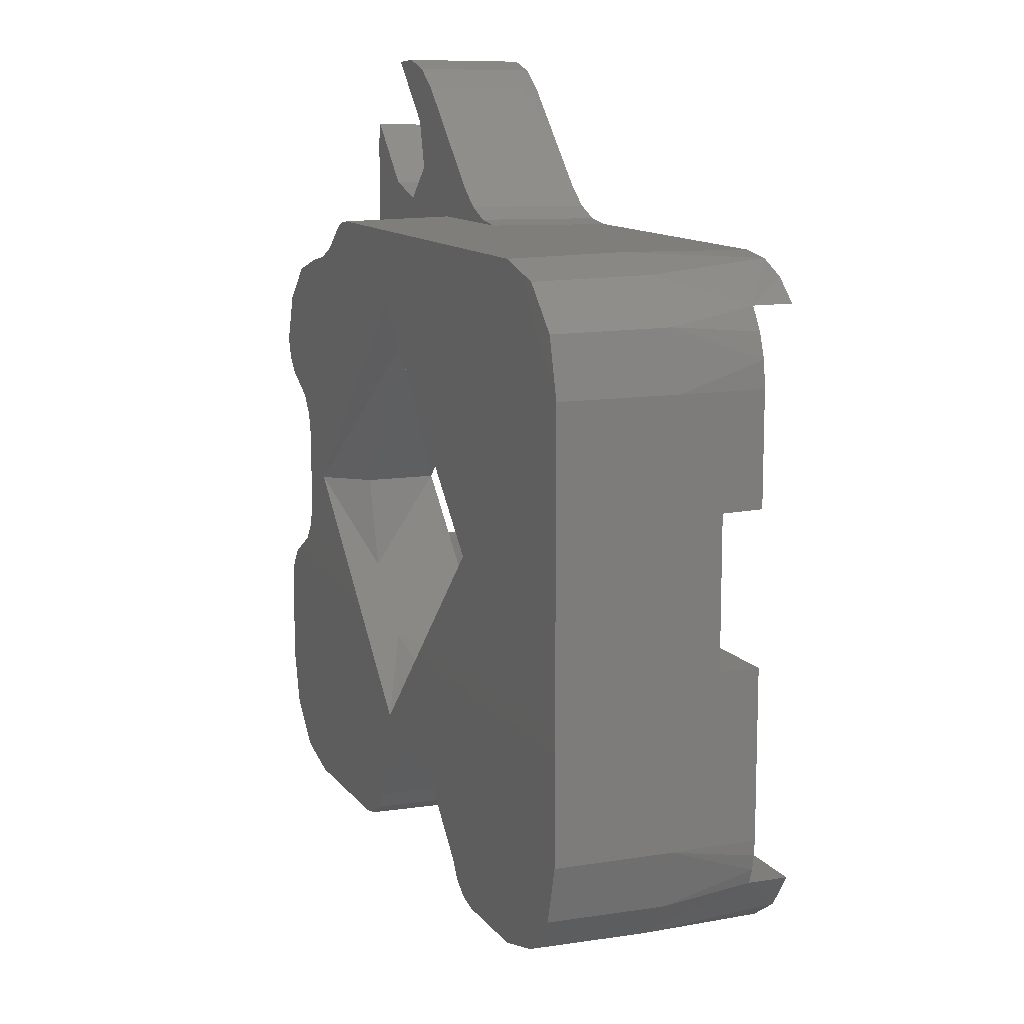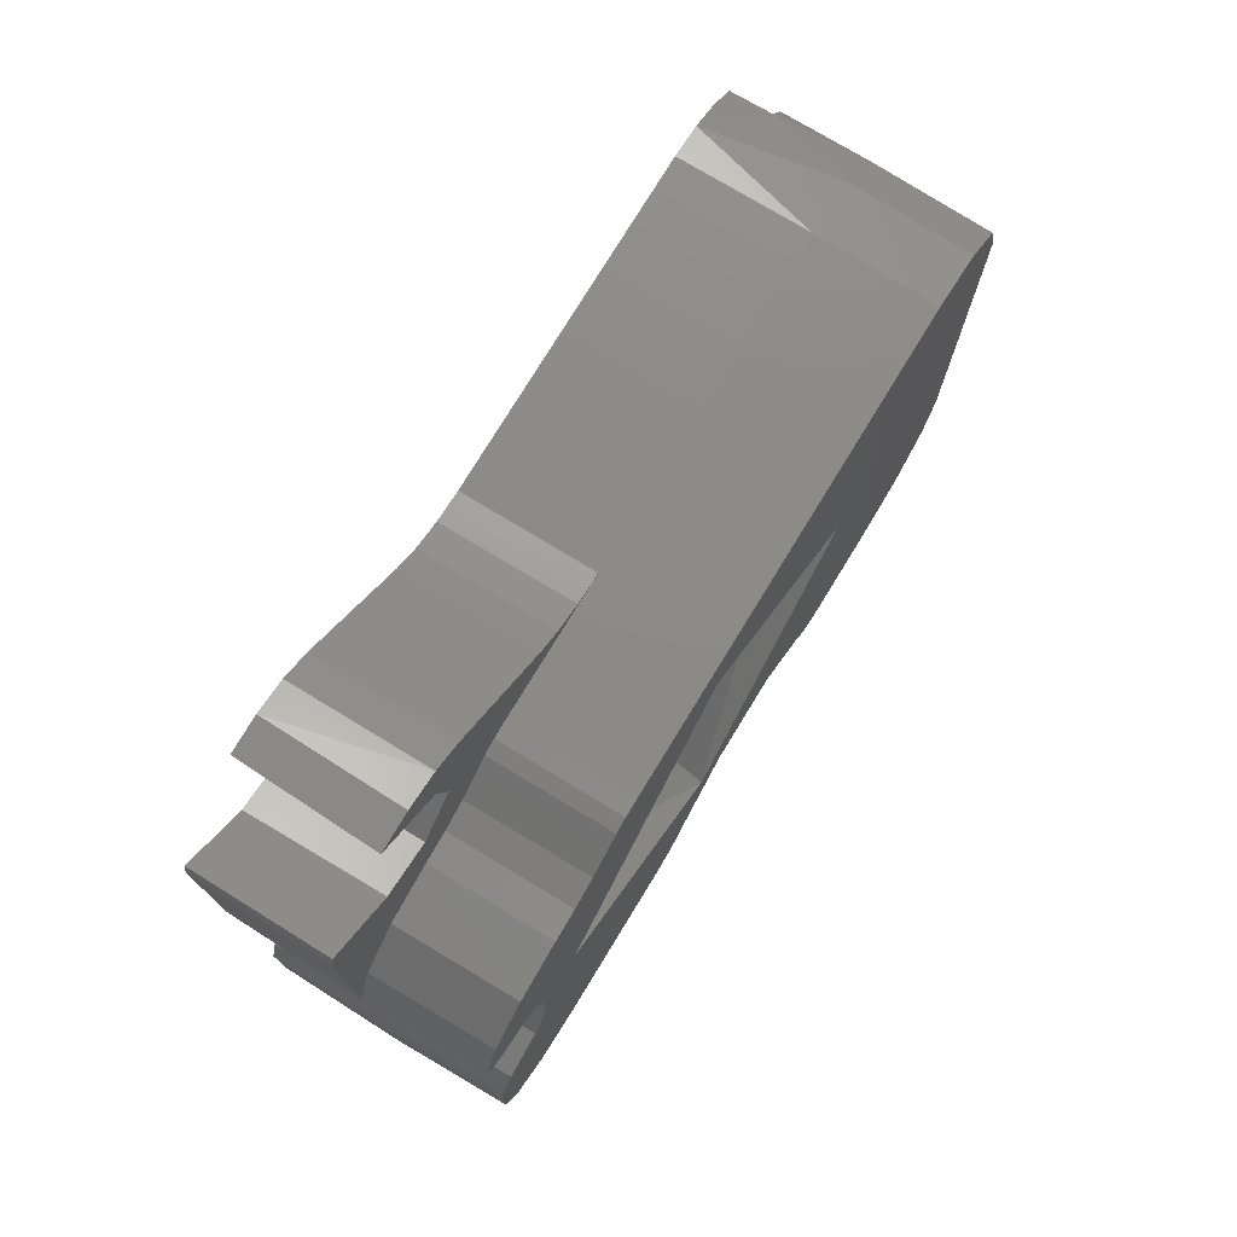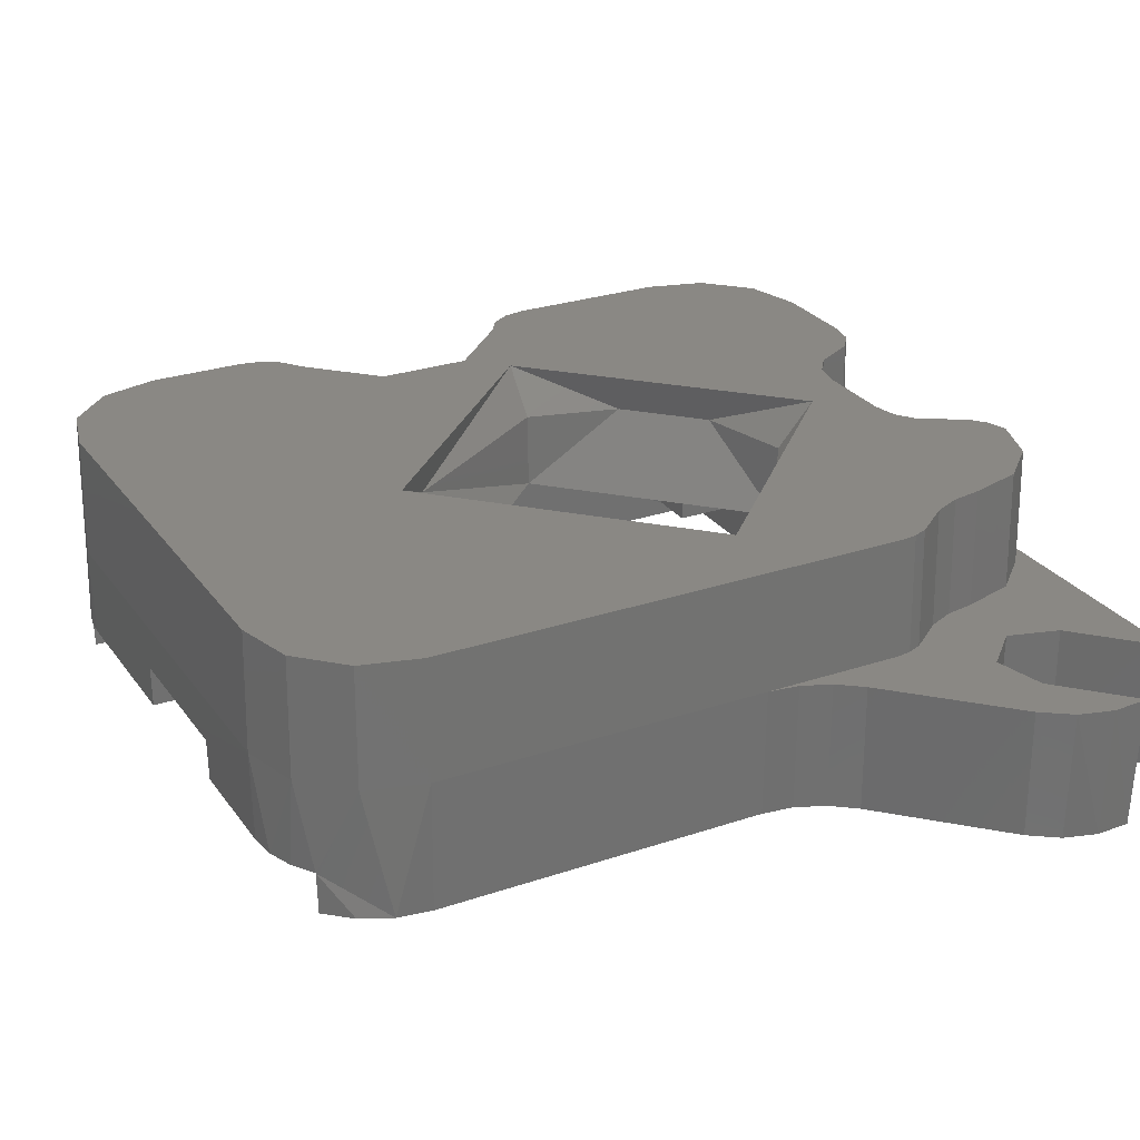
<metadata>
{"format":"stl","ext":"stl","renderer":"f3d","projection":"perspective","resolution":1024,"background":"white","views":[{"elev":11.7,"azim":67.8,"up":"+Y"},{"elev":76.5,"azim":-58.6,"up":"+Y"},{"elev":26.9,"azim":152.2,"up":"+Z"}]}
</metadata>
<code>
# stl→obj: 296 verts, 596 faces
v 0.02959 -0.004834 -0.04753
v 0.02979 -0.005128 -0.04753
v 0.0294 -0.004951 -0.04753
v 0.03021 -0.005128 -0.04753
v 0.02921 -0.0041 -0.04753
v 0.02801 -0.004951 -0.04753
v 0.02801 -0.003338 -0.04753
v 0.03041 -0.004834 -0.04753
v 0.0306 -0.004951 -0.04753
v 0.02921 -0.003338 -0.04753
v 0.03079 -0.0041 -0.04753
v 0.03181 -0.004388 -0.04753
v 0.03181 -0.003338 -0.04753
v 0.03079 -0.003338 -0.04753
v 0.03699 -0.004388 -0.04753
v 0.0402 -0.004696 -0.04753
v 0.04011 -0.004951 -0.04753
v 0.04026 -0.004432 -0.04753
v 0.04027 -0.004163 -0.04753
v 0.03699 -0.001288 -0.04753
v 0.04027 -0.001288 -0.04753
v 0.0383 -0.006163 -0.04603
v 0.0383 -0.006124 -0.04823
v 0.03903 -0.005982 -0.04823
v 0.03966 -0.005575 -0.04823
v 0.04009 -0.004963 -0.04823
v 0.0393 -0.005895 -0.04603
v 0.04003 -0.005163 -0.04603
v 0.0403 -0.004163 -0.04603
v 0.04026 -0.004163 -0.04402
v 0.04 -0.005145 -0.04402
v 0.03928 -0.005865 -0.04402
v 0.0383 -0.006128 -0.04402
v 0.03668 -0.006128 -0.04402
v 0.03668 -0.006163 -0.04603
v 0.03741 -0.006163 -0.04603
v 0.03741 -0.006124 -0.04823
v 0.0274 -0.001638 -0.04823
v 0.02657 -0.002119 -0.04823
v 0.02692 -0.001767 -0.04823
v 0.02644 -0.0026 -0.04823
v 0.028 -0.001638 -0.04823
v 0.028 -0.004963 -0.04823
v 0.0267 -0.005144 -0.04823
v 0.02644 -0.004163 -0.04823
v 0.02742 -0.005862 -0.04823
v 0.0284 -0.006124 -0.04823
v 0.0294 -0.004963 -0.04823
v 0.02979 -0.00514 -0.04823
v 0.03039 -0.006124 -0.04823
v 0.03021 -0.00514 -0.04823
v 0.0306 -0.004963 -0.04823
v 0.03092 -0.006194 -0.04823
v 0.03141 -0.006398 -0.04823
v 0.03296 -0.0063 -0.04823
v 0.03183 -0.006722 -0.04823
v 0.0339 -0.005362 -0.04823
v 0.03265 -0.007546 -0.04823
v 0.0339 -0.007238 -0.04823
v 0.03344 -0.008002 -0.04823
v 0.03436 -0.008002 -0.04823
v 0.03515 -0.007546 -0.04823
v 0.03484 -0.0063 -0.04823
v 0.03597 -0.006722 -0.04823
v 0.03639 -0.006398 -0.04823
v 0.03688 -0.006194 -0.04823
v 0.02671 -0.001906 -0.04713
v 0.0264 -0.0026 -0.04603
v 0.02649 -0.002191 -0.04603
v 0.02674 -0.001853 -0.04603
v 0.0271 -0.001646 -0.04603
v 0.0272 -0.001621 -0.04603
v 0.0273 -0.001605 -0.04603
v 0.0274 -0.0016 -0.04603
v 0.02644 -0.0026 -0.04402
v 0.02652 -0.002205 -0.04402
v 0.02676 -0.001879 -0.04402
v 0.02711 -0.00168 -0.04402
v 0.02746 -0.00144 -0.04603
v 0.02749 -0.001466 -0.04402
v 0.02771 -0.001102 -0.04603
v 0.02774 -0.001116 -0.04402
v 0.0278 -0.0006924 -0.04603
v 0.02783 -0.0006924 -0.04402
v 0.02804 -0.0016 -0.04603
v 0.02924 -0.003312 -0.04603
v 0.02804 -0.003312 -0.04603
v 0.03076 -0.004102 -0.04603
v 0.02924 -0.004102 -0.04603
v 0.0296 -0.004812 -0.04603
v 0.0304 -0.004812 -0.04603
v 0.03076 -0.003312 -0.04603
v 0.02746 0.00144 -0.04603
v 0.0271 0.001646 -0.04603
v 0.0272 0.001621 -0.04603
v 0.0273 0.001605 -0.04603
v 0.0274 0.0016 -0.04603
v 0.02934 1.56e-08 -0.04603
v 0.0278 0.0006924 -0.04603
v 0.0325 -0.003165 -0.04603
v 0.02804 0.0016 -0.04603
v 0.02771 0.001102 -0.04603
v 0.03566 1.56e-08 -0.04603
v 0.03696 -0.003312 -0.04603
v 0.0325 0.003165 -0.04603
v 0.02804 0.003312 -0.04603
v 0.03696 0.003312 -0.04603
v 0.03041 -0.004823 -0.04678
v 0.02959 -0.004823 -0.04678
v 0.03182 -0.003326 -0.04683
v 0.03698 -0.003326 -0.04683
v 0.03182 -0.004376 -0.04683
v 0.03698 -0.004376 -0.04683
v 0.03698 -0.001276 -0.04683
v 0.03698 0.001276 -0.04683
v 0.03699 0.003338 -0.04753
v 0.03699 0.001288 -0.04753
v 0.03812 -0.001276 -0.04683
v 0.03968 -0.001276 -0.04683
v 0.03814 -0.001262 -0.04603
v 0.03966 -0.001262 -0.04603
v 0.04029 -0.001276 -0.04683
v 0.03814 0.001262 -0.04603
v 0.03966 0.001262 -0.04603
v 0.04027 0.001288 -0.04753
v 0.04029 0.001276 -0.04683
v 0.03968 0.001276 -0.04683
v 0.03812 0.001276 -0.04683
v 0.04027 0.003191 -0.04753
v 0.0403 0.003191 -0.04603
v 0.03983 0.004437 -0.04753
v 0.03982 0.004437 -0.04823
v 0.03939 0.004823 -0.04823
v 0.04022 0.003637 -0.04753
v 0.03887 0.005068 -0.04823
v 0.04003 0.004191 -0.04603
v 0.04007 0.004059 -0.04753
v 0.0393 0.004923 -0.04603
v 0.0383 0.005191 -0.04603
v 0.0383 0.005153 -0.04823
v 0.0383 0.005156 -0.04402
v 0.03928 0.004893 -0.04402
v 0.04 0.004174 -0.04402
v 0.04026 0.003191 -0.04402
v 0.02644 -0.004163 -0.04402
v 0.02742 -0.005865 -0.04402
v 0.0284 -0.006128 -0.04402
v 0.0267 -0.005145 -0.04402
v 0.03202 -0.005529 -0.04402
v 0.03149 -0.006054 -0.04402
v 0.03181 -0.005843 -0.04402
v 0.03112 -0.006128 -0.04402
v 0.0325 -0.003839 -0.04402
v 0.02866 8.563e-15 -0.04402
v 0.02783 0.0006924 -0.04402
v 0.03312 -0.004421 -0.04402
v 0.02774 0.001116 -0.04402
v 0.02644 0.002479 -0.04402
v 0.02679 0.001853 -0.04402
v 0.02711 0.00168 -0.04402
v 0.02656 0.002132 -0.04402
v 0.02674 0.003358 -0.04402
v 0.02749 0.001466 -0.04402
v 0.03468 -0.004421 -0.04402
v 0.03599 -0.005843 -0.04402
v 0.03631 -0.006054 -0.04402
v 0.03578 -0.005529 -0.04402
v 0.02741 0.004003 -0.04402
v 0.0283 0.004267 -0.04402
v 0.0288 0.004354 -0.04402
v 0.02925 0.004559 -0.04402
v 0.03033 0.005156 -0.04402
v 0.02985 0.005025 -0.04402
v 0.02965 0.004869 -0.04402
v 0.03008 0.005123 -0.04402
v 0.03634 8.562e-15 -0.04402
v 0.0325 0.003839 -0.04402
v 0.02677 0.001826 -0.04603
v 0.02652 0.002118 -0.04603
v 0.02641 0.002478 -0.04603
v 0.02671 0.001906 -0.04713
v 0.0264 0.002518 -0.04603
v 0.0264 0.002559 -0.04603
v 0.0264 0.0026 -0.04603
v 0.02644 0.0026 -0.04823
v 0.02657 0.002119 -0.04823
v 0.02692 0.001767 -0.04823
v 0.0274 0.001638 -0.04823
v 0.028 0.001638 -0.04823
v 0.02801 0.003338 -0.04753
v 0.028 0.004437 -0.04823
v 0.02801 0.004425 -0.04753
v 0.03825 0.002811 -0.04753
v 0.03742 0.003637 -0.04753
v 0.03763 0.004425 -0.04753
v 0.03825 0.004463 -0.04753
v 0.03802 0.004611 -0.04753
v 0.03846 0.004616 -0.04753
v 0.03885 0.004437 -0.04753
v 0.03908 0.003637 -0.04753
v 0.03885 0.004437 -0.04823
v 0.02752 0.005649 -0.04823
v 0.02646 0.006583 -0.04823
v 0.02649 0.006722 -0.04823
v 0.02644 0.006442 -0.04823
v 0.02644 0.0063 -0.04823
v 0.02888 0.006951 -0.04823
v 0.02897 0.007882 -0.04823
v 0.02945 0.007546 -0.04823
v 0.02842 0.008048 -0.04823
v 0.02784 0.008025 -0.04823
v 0.0291 0.006041 -0.04823
v 0.02843 0.005389 -0.04823
v 0.03124 0.00575 -0.04823
v 0.03166 0.005426 -0.04823
v 0.03765 0.004437 -0.04823
v 0.03268 0.005153 -0.04823
v 0.03804 0.004614 -0.04823
v 0.03846 0.004614 -0.04823
v 0.03216 0.005222 -0.04823
v 0.03268 0.005191 -0.04603
v 0.03033 0.005191 -0.04603
v 0.02983 0.005055 -0.04603
v 0.02962 0.004894 -0.04603
v 0.03007 0.005157 -0.04603
v 0.0283 0.004303 -0.04603
v 0.02879 0.004388 -0.04603
v 0.02924 0.004589 -0.04603
v 0.02671 0.003375 -0.04603
v 0.02739 0.004033 -0.04603
v 0.0264 0.0063 -0.04603
v 0.02755 0.005675 -0.04603
v 0.02641 0.006468 -0.04603
v 0.02643 0.006634 -0.04603
v 0.02647 0.006797 -0.04603
v 0.02842 0.005427 -0.04603
v 0.02906 0.006051 -0.04603
v 0.02838 0.008091 -0.04603
v 0.02777 0.008047 -0.04603
v 0.02885 0.006925 -0.04603
v 0.02897 0.007927 -0.04603
v 0.02947 0.007573 -0.04603
v 0.03127 0.005777 -0.04603
v 0.03168 0.005459 -0.04603
v 0.03217 0.005259 -0.04603
v 0.02908 0.006046 -0.04713
v 0.02842 0.005408 -0.04713
v 0.0385 0.002864 -0.04678
v 0.03905 0.003637 -0.04603
v 0.03906 0.003637 -0.04678
v 0.03825 0.002837 -0.04603
v 0.03759 0.003159 -0.04678
v 0.03745 0.003637 -0.04603
v 0.03759 0.004115 -0.04678
v 0.03825 0.004437 -0.04603
v 0.0385 0.00441 -0.04678
v 0.03629 -0.006086 -0.04603
v 0.03597 -0.005868 -0.04603
v 0.03575 -0.005542 -0.04603
v 0.03467 -0.004453 -0.04603
v 0.03313 -0.004453 -0.04603
v 0.03205 -0.005542 -0.04603
v 0.03183 -0.005868 -0.04603
v 0.03151 -0.006086 -0.04603
v 0.03112 -0.006163 -0.04603
v 0.0284 -0.006163 -0.04603
v 0.03039 -0.006163 -0.04603
v 0.0274 -0.005895 -0.04603
v 0.02667 -0.005163 -0.04603
v 0.0264 -0.004163 -0.04603
v 0.03091 -0.006231 -0.04603
v 0.03139 -0.006431 -0.04603
v 0.0318 -0.006749 -0.04603
v 0.0339 -0.0072 -0.04603
v 0.03343 -0.008039 -0.04603
v 0.03437 -0.008039 -0.04603
v 0.03263 -0.007573 -0.04603
v 0.033 -0.0063 -0.04603
v 0.03517 -0.007573 -0.04603
v 0.0348 -0.0063 -0.04603
v 0.0339 -0.0054 -0.04603
v 0.036 -0.006749 -0.04603
v 0.03641 -0.006431 -0.04603
v 0.03689 -0.006231 -0.04603
v 0.03418 -0.007174 -0.04713
v 0.03482 -0.0063 -0.04713
v 0.03316 -0.00684 -0.04713
v 0.03316 -0.00576 -0.04713
v 0.03418 -0.005426 -0.04713
v 0.03544 -0.00122 -0.04476
v 0.0325 -0.003187 -0.04476
v 0.03475 0.002254 -0.04476
v 0.03128 0.002945 -0.04476
v 0.02931 1.56e-08 -0.04476
v 0.02974 -0.001594 -0.04476
v 0.03091 -0.00276 -0.04476
f 1 2 3
f 4 2 1
f 5 6 7
f 5 3 6
f 5 1 3
f 8 4 1
f 9 4 8
f 10 5 7
f 11 9 8
f 12 9 11
f 13 11 14
f 13 12 11
f 15 9 12
f 16 17 15
f 18 16 15
f 19 15 20
f 19 18 15
f 21 19 20
f 9 15 17
f 22 23 24
f 17 25 26
f 27 24 25
f 27 22 24
f 27 25 17
f 28 17 16
f 28 27 17
f 29 16 18
f 29 18 19
f 29 28 16
f 28 29 30
f 28 30 31
f 27 31 32
f 27 28 31
f 22 32 33
f 22 27 32
f 34 35 36
f 33 36 22
f 33 34 36
f 22 36 37
f 22 37 23
f 38 39 40
f 38 41 39
f 42 41 38
f 43 44 45
f 43 45 41
f 43 41 42
f 46 44 43
f 47 43 48
f 47 46 43
f 49 47 48
f 50 51 52
f 50 49 51
f 50 47 49
f 53 50 52
f 54 53 52
f 55 56 54
f 55 54 52
f 55 52 57
f 58 56 55
f 59 58 55
f 60 58 59
f 61 60 59
f 62 59 63
f 62 61 59
f 64 62 63
f 65 63 57
f 65 64 63
f 66 65 57
f 37 66 57
f 26 23 37
f 26 37 57
f 25 23 26
f 25 24 23
f 52 26 57
f 67 68 69
f 67 69 70
f 67 70 71
f 67 71 72
f 67 72 73
f 67 73 74
f 67 74 38
f 67 38 40
f 67 40 39
f 67 39 41
f 67 41 68
f 69 68 75
f 69 75 76
f 70 76 77
f 70 69 76
f 71 77 78
f 71 70 77
f 78 79 71
f 80 81 79
f 80 79 78
f 82 83 81
f 82 81 80
f 84 83 82
f 79 72 71
f 79 73 72
f 79 74 73
f 85 86 87
f 85 74 79
f 81 85 79
f 88 89 86
f 88 90 89
f 88 91 90
f 83 85 81
f 92 88 86
f 93 94 95
f 96 93 95
f 97 93 96
f 98 83 99
f 98 92 86
f 98 86 85
f 98 100 92
f 98 85 83
f 101 102 93
f 101 99 102
f 101 93 97
f 101 98 99
f 103 104 100
f 105 101 106
f 105 98 101
f 107 103 105
f 107 104 103
f 92 100 104
f 107 105 106
f 74 85 42
f 74 42 38
f 7 42 85
f 7 85 87
f 43 7 6
f 43 42 7
f 48 6 3
f 48 43 6
f 52 4 9
f 51 4 52
f 49 2 4
f 49 4 51
f 48 3 2
f 48 2 49
f 26 52 9
f 26 9 17
f 10 7 87
f 10 87 86
f 10 86 89
f 5 10 89
f 108 11 8
f 108 88 11
f 108 91 88
f 109 5 89
f 109 8 1
f 109 1 5
f 109 89 90
f 109 90 91
f 109 91 108
f 109 108 8
f 14 88 92
f 14 11 88
f 110 14 92
f 13 14 110
f 104 110 92
f 111 110 104
f 112 13 110
f 12 13 112
f 111 112 110
f 111 113 112
f 111 15 113
f 114 111 104
f 20 111 114
f 20 15 111
f 107 115 114
f 107 114 104
f 116 117 115
f 116 115 107
f 15 112 113
f 15 12 112
f 118 20 114
f 119 120 121
f 119 118 120
f 21 119 122
f 21 118 119
f 21 20 118
f 123 121 120
f 124 121 123
f 125 126 127
f 128 124 123
f 128 127 124
f 128 125 127
f 117 128 115
f 117 125 128
f 127 121 124
f 127 119 121
f 126 119 127
f 126 122 119
f 122 29 19
f 122 19 21
f 129 126 125
f 130 126 129
f 130 29 122
f 130 122 126
f 131 132 133
f 130 129 134
f 135 131 133
f 136 134 137
f 136 137 131
f 136 130 134
f 138 136 131
f 138 131 135
f 139 135 140
f 139 138 135
f 138 139 141
f 138 141 142
f 136 142 143
f 136 138 142
f 130 143 144
f 130 136 143
f 144 30 29
f 144 29 130
f 145 146 147
f 145 148 146
f 78 76 75
f 78 77 76
f 80 75 145
f 80 145 147
f 80 78 75
f 149 150 151
f 149 152 150
f 153 147 152
f 153 82 80
f 153 80 147
f 153 152 149
f 154 155 84
f 154 84 82
f 154 82 153
f 156 153 149
f 157 155 154
f 158 159 160
f 158 161 159
f 162 158 160
f 162 160 163
f 164 153 156
f 34 165 166
f 34 167 165
f 168 162 163
f 33 167 34
f 169 168 163
f 170 169 163
f 170 163 157
f 171 170 157
f 171 157 154
f 172 173 174
f 172 175 173
f 30 167 33
f 30 32 31
f 30 33 32
f 176 164 167
f 176 153 164
f 176 167 30
f 177 171 154
f 177 174 171
f 177 172 174
f 141 172 177
f 141 177 176
f 144 176 30
f 144 141 176
f 142 144 143
f 142 141 144
f 84 155 99
f 84 99 83
f 157 99 155
f 157 102 99
f 163 93 102
f 163 102 157
f 160 94 93
f 160 93 163
f 94 160 159
f 178 159 161
f 178 94 159
f 179 161 158
f 179 178 161
f 180 179 158
f 181 94 178
f 181 178 179
f 181 179 180
f 181 180 182
f 181 182 183
f 181 183 184
f 181 184 185
f 181 185 186
f 181 186 187
f 181 187 188
f 181 188 97
f 181 97 96
f 181 96 95
f 181 95 94
f 97 188 189
f 101 97 189
f 190 191 192
f 101 190 106
f 189 190 101
f 189 191 190
f 190 116 107
f 190 107 106
f 116 190 192
f 193 117 116
f 194 193 116
f 125 117 193
f 195 116 192
f 195 194 116
f 196 195 197
f 196 194 195
f 198 196 197
f 199 200 196
f 199 196 198
f 129 193 200
f 129 125 193
f 134 129 200
f 137 134 200
f 131 200 199
f 131 137 200
f 199 132 131
f 201 132 199
f 202 203 204
f 202 205 203
f 202 206 205
f 207 208 209
f 207 210 208
f 207 211 210
f 212 207 209
f 191 202 213
f 185 206 202
f 185 202 191
f 214 213 212
f 214 191 213
f 214 212 209
f 188 186 185
f 188 187 186
f 215 191 214
f 189 185 191
f 189 188 185
f 216 217 140
f 218 216 140
f 219 140 135
f 219 218 140
f 201 219 135
f 133 201 135
f 132 201 133
f 216 191 217
f 217 191 220
f 220 191 215
f 191 195 192
f 191 216 195
f 216 197 195
f 218 198 197
f 218 197 216
f 219 199 198
f 219 198 218
f 201 199 219
f 217 139 140
f 221 139 217
f 221 141 139
f 172 221 222
f 172 141 221
f 223 224 174
f 223 174 173
f 225 173 175
f 225 223 173
f 222 175 172
f 222 225 175
f 170 226 169
f 170 227 226
f 171 228 227
f 171 227 170
f 174 224 228
f 174 228 171
f 229 180 158
f 229 158 162
f 230 162 168
f 230 229 162
f 226 168 169
f 226 230 168
f 183 182 180
f 184 183 180
f 229 184 180
f 231 229 230
f 231 184 229
f 232 230 226
f 232 233 231
f 232 234 233
f 232 231 230
f 235 234 232
f 236 227 228
f 236 226 227
f 236 232 226
f 224 236 228
f 237 224 223
f 237 236 224
f 225 237 223
f 222 237 225
f 238 239 240
f 241 238 240
f 242 240 237
f 242 241 240
f 243 237 222
f 243 242 237
f 244 243 222
f 245 244 222
f 222 221 245
f 184 231 206
f 184 206 185
f 234 235 204
f 234 204 203
f 233 203 205
f 233 234 203
f 231 205 206
f 231 233 205
f 204 232 202
f 204 235 232
f 246 207 212
f 246 240 207
f 246 237 240
f 247 212 213
f 247 213 202
f 247 232 236
f 247 236 237
f 247 202 232
f 247 237 246
f 247 246 212
f 211 240 239
f 207 240 211
f 242 209 208
f 241 208 210
f 241 242 208
f 238 210 211
f 238 241 210
f 239 238 211
f 242 243 214
f 242 214 209
f 220 245 221
f 220 221 217
f 215 244 245
f 215 245 220
f 214 243 244
f 214 244 215
f 248 200 193
f 248 249 250
f 248 250 200
f 248 251 249
f 252 193 194
f 252 253 251
f 252 251 248
f 252 248 193
f 254 194 196
f 254 255 253
f 254 253 252
f 254 252 194
f 256 250 249
f 256 200 250
f 256 196 200
f 256 249 255
f 256 254 196
f 256 255 254
f 255 251 253
f 255 249 251
f 257 35 34
f 257 34 166
f 258 166 165
f 258 257 166
f 259 165 167
f 259 258 165
f 167 260 259
f 164 260 167
f 156 261 260
f 156 260 164
f 149 262 261
f 149 261 156
f 263 262 149
f 263 149 151
f 264 151 150
f 264 263 151
f 265 150 152
f 265 264 150
f 147 266 267
f 152 267 265
f 152 147 267
f 268 266 147
f 268 147 146
f 269 146 148
f 269 268 146
f 270 148 145
f 270 269 148
f 269 270 45
f 269 45 44
f 268 44 46
f 268 269 44
f 266 46 47
f 266 268 46
f 266 47 50
f 267 266 50
f 53 271 267
f 53 267 50
f 54 272 271
f 54 271 53
f 56 273 272
f 56 272 54
f 265 271 272
f 265 267 271
f 264 272 273
f 264 265 272
f 263 264 273
f 274 275 276
f 274 277 275
f 278 273 277
f 278 262 263
f 278 263 273
f 278 277 274
f 279 274 276
f 280 274 279
f 261 278 281
f 261 262 278
f 282 280 279
f 258 280 282
f 257 282 283
f 257 258 282
f 259 280 258
f 260 281 280
f 260 261 281
f 260 280 259
f 35 257 283
f 284 35 283
f 36 35 284
f 65 282 64
f 65 283 282
f 66 284 283
f 66 283 65
f 37 36 284
f 37 284 66
f 279 62 64
f 282 279 64
f 275 277 58
f 275 58 60
f 276 60 61
f 276 61 62
f 276 275 60
f 279 276 62
f 273 56 58
f 277 273 58
f 285 63 59
f 285 280 286
f 285 286 63
f 285 274 280
f 287 59 55
f 287 278 274
f 287 274 285
f 287 285 59
f 288 55 57
f 288 281 278
f 288 278 287
f 288 287 55
f 289 286 280
f 289 63 286
f 289 57 63
f 289 280 281
f 289 288 57
f 289 281 288
f 270 68 41
f 270 41 45
f 75 68 270
f 145 75 270
f 290 291 153
f 176 290 153
f 292 290 176
f 177 292 176
f 293 292 177
f 154 294 293
f 154 293 177
f 295 294 154
f 153 291 296
f 153 296 295
f 153 295 154
f 295 98 294
f 296 98 295
f 100 98 296
f 291 100 296
f 290 103 100
f 290 100 291
f 292 103 290
f 105 103 292
f 293 105 292
f 98 105 293
f 294 98 293
f 115 118 114
f 128 118 115
f 118 123 120
f 118 128 123

</code>
